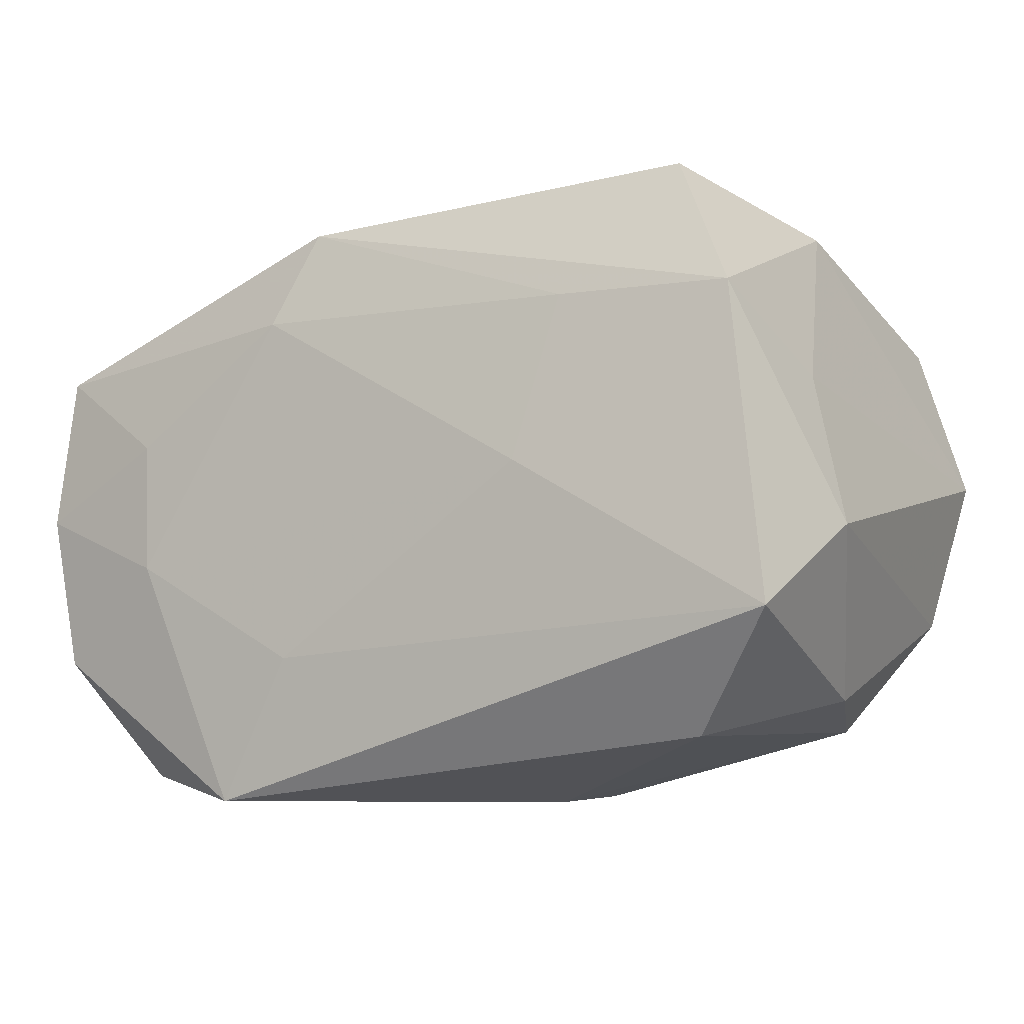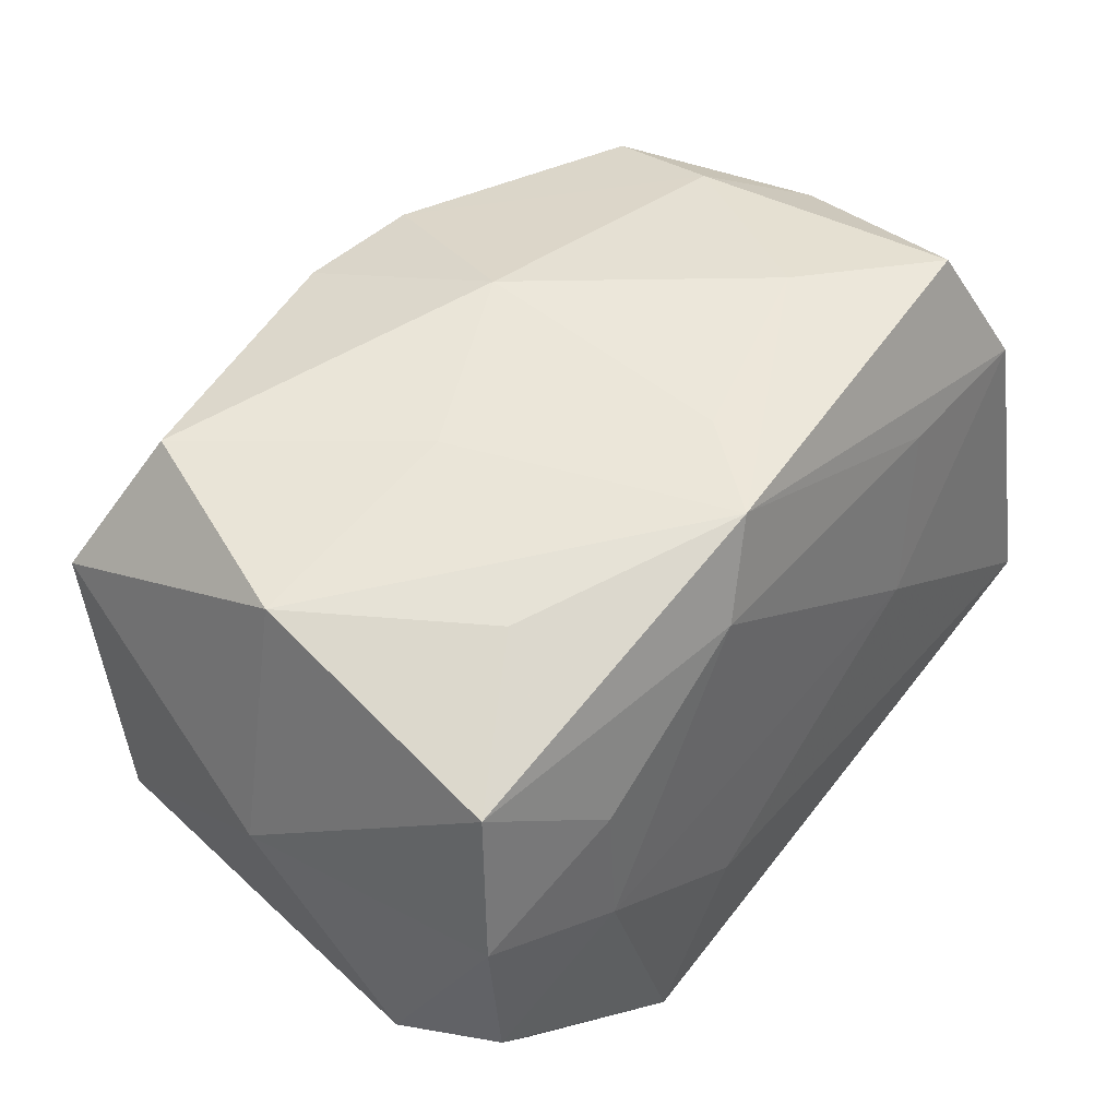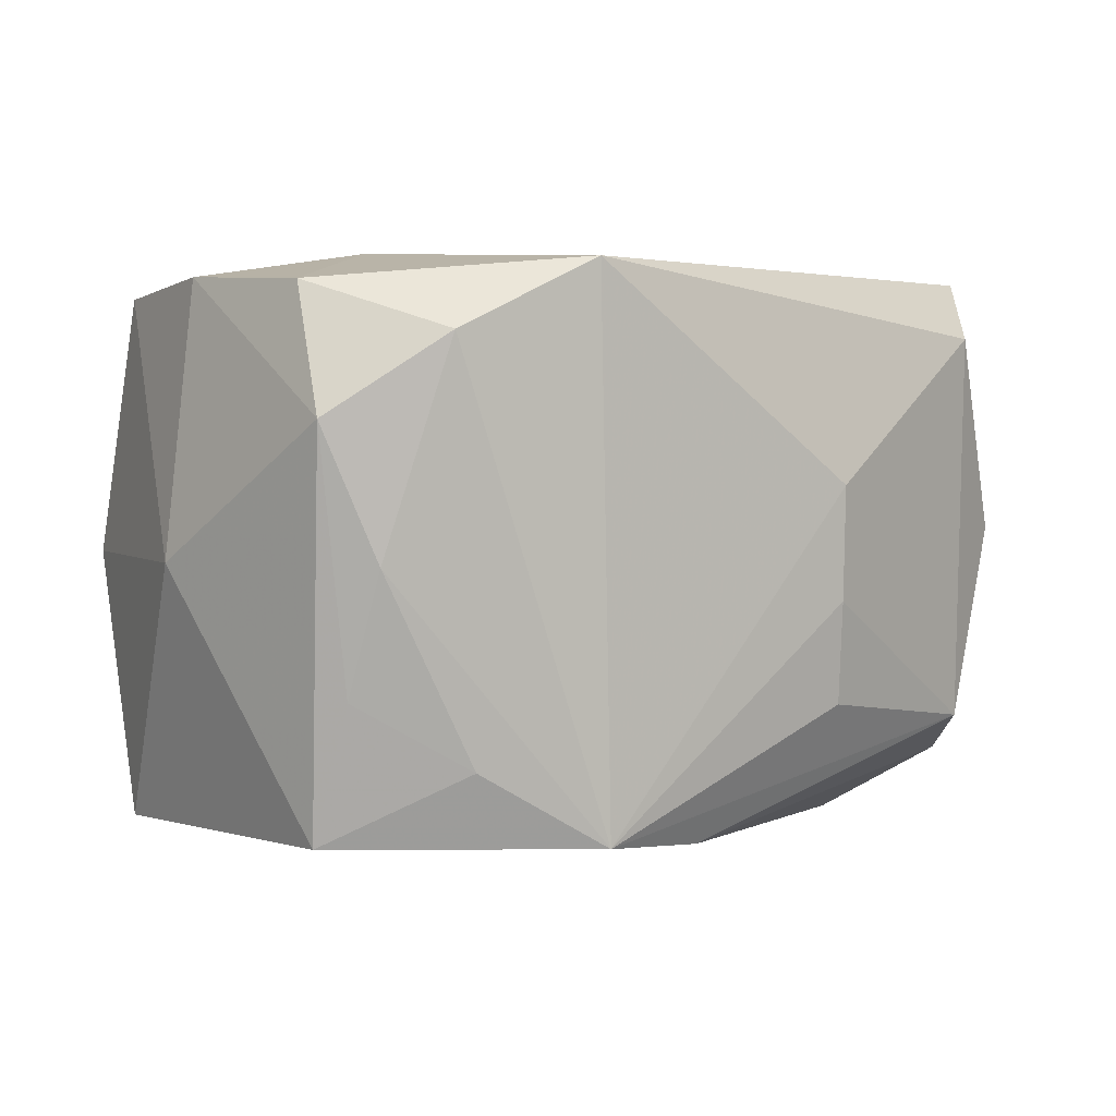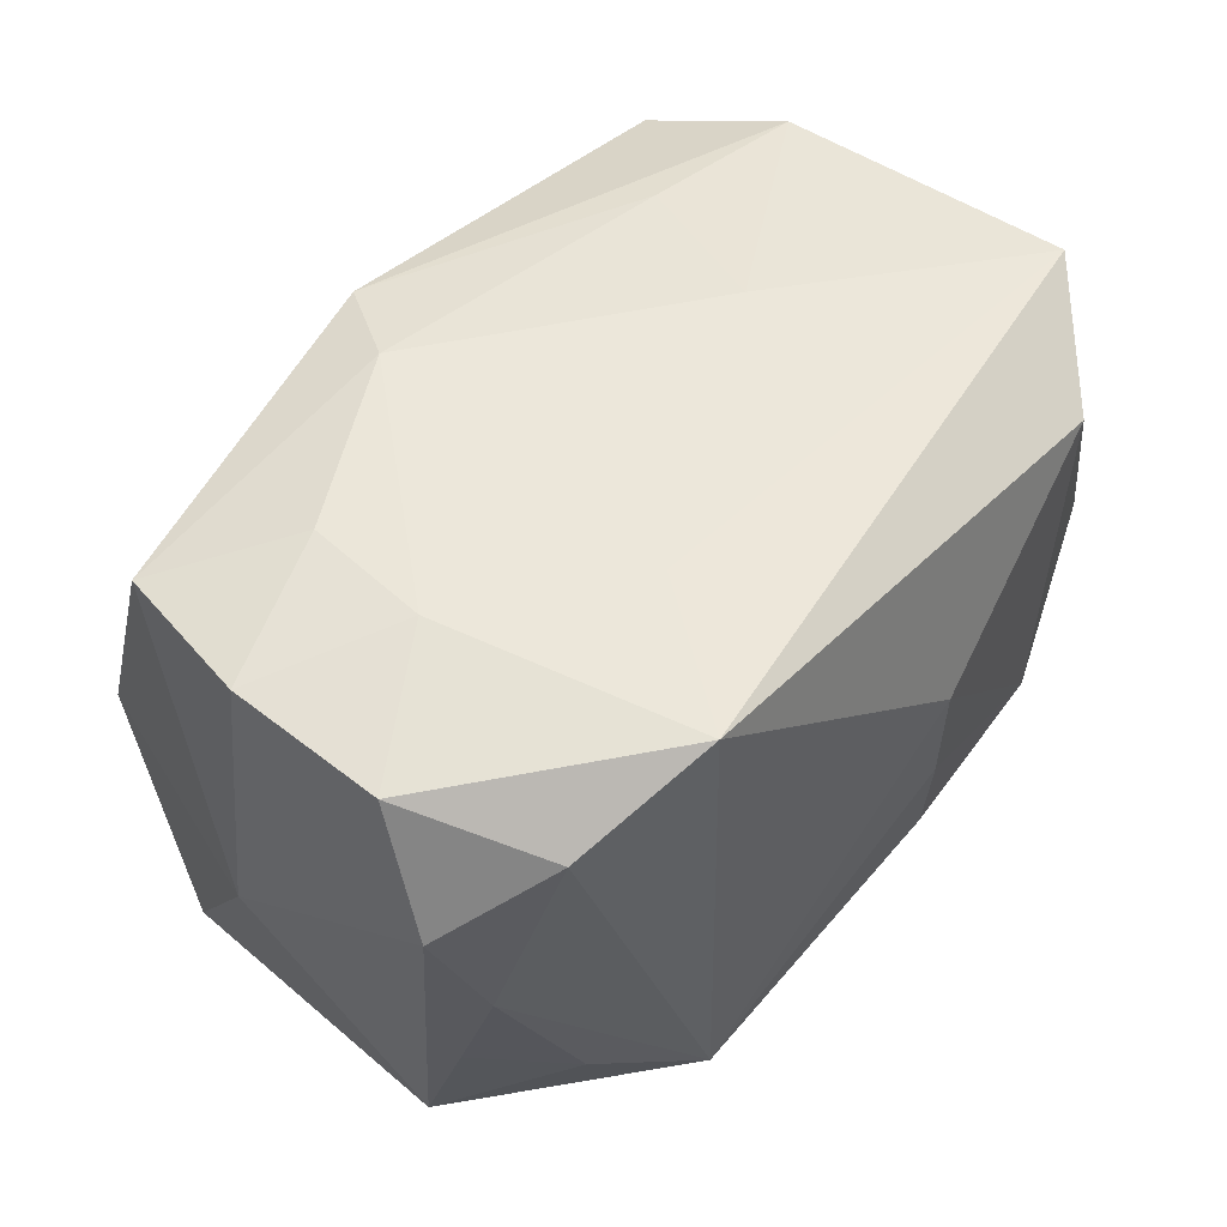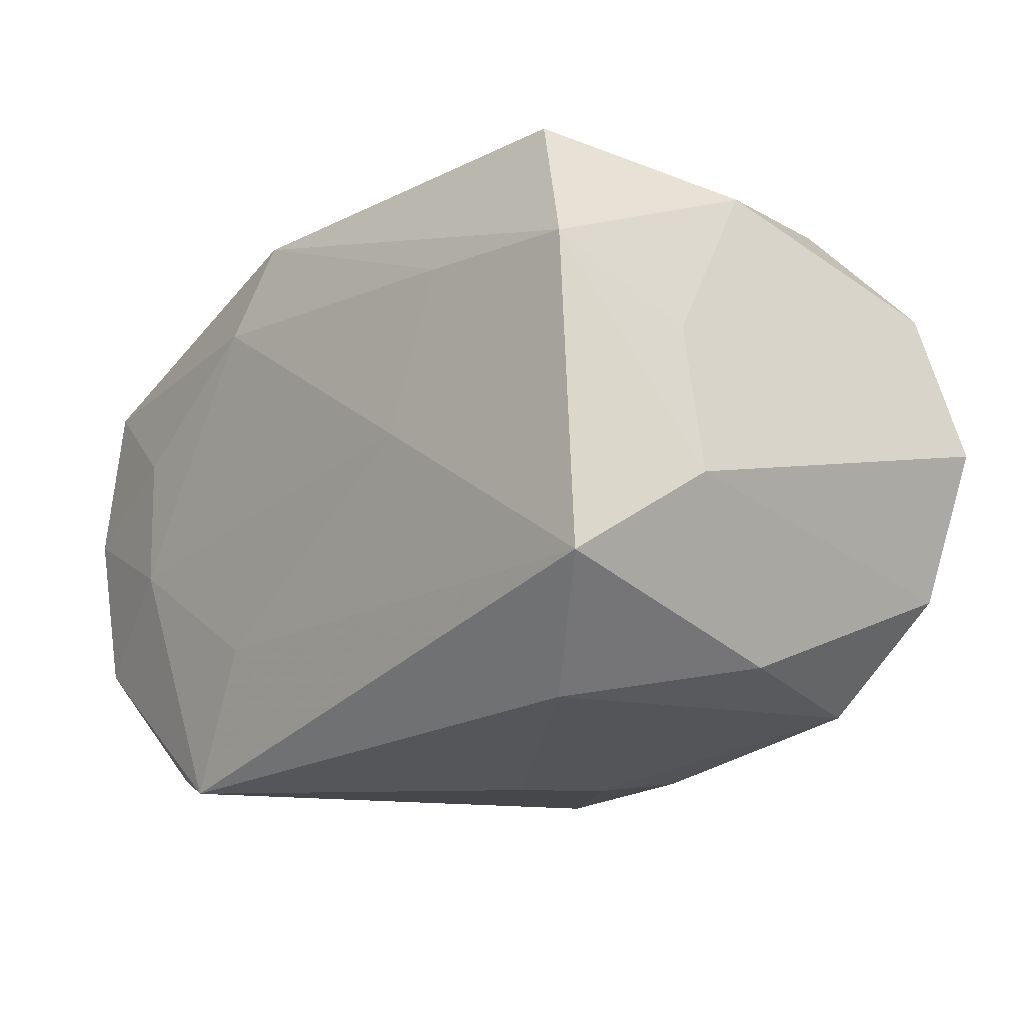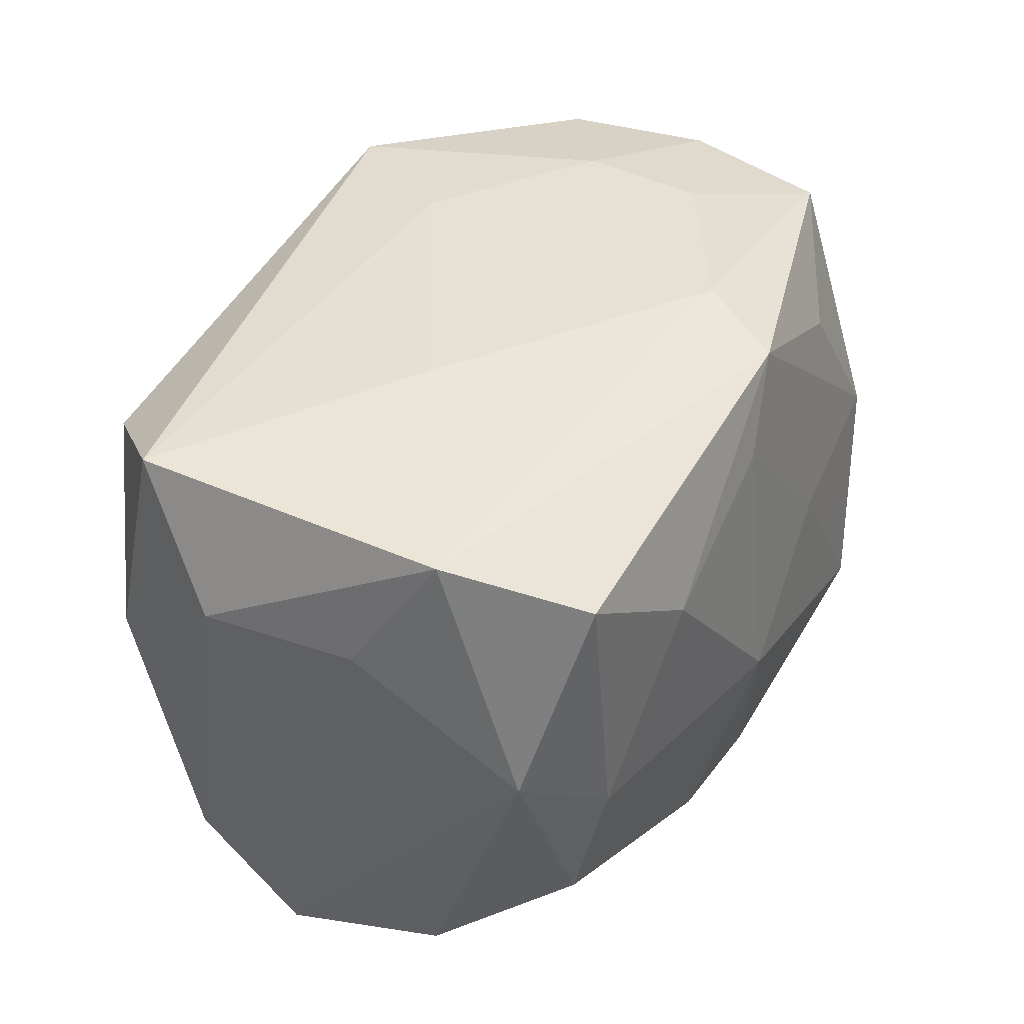
<metadata>
{"format":"obj","ext":"obj","renderer":"f3d","projection":"perspective","resolution":1024,"background":"white","views":[{"elev":-6.0,"azim":29.8,"up":"+Y"},{"elev":42.2,"azim":-49.9,"up":"+Y"},{"elev":3.4,"azim":-35.1,"up":"+Z"},{"elev":51.5,"azim":-42.2,"up":"+Z"},{"elev":-11.0,"azim":49.9,"up":"+Y"},{"elev":38.6,"azim":123.8,"up":"+Z"}]}
</metadata>
<code>
v -0.03342 -0.01844 0.01051
v -0.000814 0.02591 -0.007018
v 0.004818 0.007591 -0.02509
v 0.03571 0.002147 -0.02054
v -0.03141 -0.01385 -0.0202
v 0.0323 -0.01697 0.00125
v 0.03089 0.01443 0.02039
v -0.007861 -0.01345 0.02289
v 0.02541 0.02474 0.01709
v -0.0269 0.02159 -0.01654
v 0.01697 0.01445 0.02132
v 0.03298 -0.01009 -0.0184
v -0.02135 0.004272 -0.02207
v -0.003212 -0.02228 -0.02145
v 0.01406 0.02591 0.009836
v -0.03671 -0.001339 -0.0001378
v -0.01498 0.02276 -4.9e-06
v 0.008925 -0.025 -0.00351
v -0.03299 0.01148 0.01983
v -0.03216 -0.01344 0.02038
v -0.02285 0.01838 0.01353
v 0.03439 -0.01036 0.02211
v -0.008959 0.01441 -0.02339
v -0.02237 -0.02137 -0.01456
v 0.0255 -0.004081 -0.02375
v 0.03209 0.01424 -0.01889
v -0.02935 -0.01997 0.000188
v -0.01314 -0.02492 -0.02042
v -0.001056 0.02348 0.01432
v -0.005508 0.02243 -0.02196
v 0.03357 0.008155 0.01033
v 0.02642 -0.01942 -0.01412
v 0.03029 0.02127 0.0008139
v 0.02422 0.02276 -0.01458
v 0.03655 -0.003624 0.01117
v -0.02522 -0.02321 0.01667
v -0.03266 0.0187 -0.000276
v 0.008893 -0.02528 0.005417
v -0.02219 -0.005536 0.02289
v -0.03038 -0.01713 -0.009437
v -0.03404 -0.0009612 0.02097
v 0.004692 0.02281 -0.02163
v 0.009354 -0.02405 -0.01161
v 0.01899 0.01502 -0.02154
v -0.03344 0.01143 -0.02096
v -0.02258 0.004819 0.02263
v -0.009378 0.01432 0.0228
v 0.02683 -0.01983 0.01705
v 0.02257 0.02474 -0.004698
v -0.005945 0.02173 0.02114
v 0.01364 0.001508 0.02289
v -0.01426 -0.02514 0.02201
f 7 22 35
f 35 22 6
f 6 12 35
f 52 28 38
f 36 28 52
f 22 7 51
f 51 7 11
f 48 6 22
f 48 52 38
f 22 52 48
f 12 6 32
f 32 48 38
f 6 48 32
f 40 1 5
f 27 28 36
f 36 1 27
f 1 40 27
f 20 52 39
f 36 52 20
f 20 1 36
f 39 51 47
f 47 51 11
f 5 1 16
f 19 47 50
f 50 47 11
f 50 7 9
f 11 7 50
f 3 5 13
f 8 52 22
f 22 51 8
f 39 52 8
f 8 51 39
f 9 7 33
f 12 25 4
f 35 12 4
f 26 33 4
f 44 25 3
f 44 4 25
f 26 4 44
f 12 32 14
f 14 25 12
f 14 32 28
f 3 25 14
f 14 5 3
f 14 28 5
f 28 32 43
f 28 27 24
f 24 27 40
f 5 28 24
f 24 40 5
f 39 47 46
f 46 47 19
f 5 16 45
f 45 13 5
f 45 23 3
f 3 13 45
f 1 20 41
f 41 16 1
f 19 16 41
f 41 20 39
f 39 46 41
f 41 46 19
f 19 50 21
f 17 2 10
f 15 50 9
f 34 33 26
f 31 7 35
f 31 33 7
f 35 4 31
f 31 4 33
f 3 23 30
f 30 45 10
f 23 45 30
f 10 2 30
f 38 28 18
f 28 43 18
f 18 32 38
f 18 43 32
f 37 17 10
f 19 21 37
f 37 21 50
f 50 17 37
f 10 45 37
f 37 16 19
f 37 45 16
f 29 15 2
f 50 15 29
f 2 17 29
f 29 17 50
f 26 44 42
f 42 34 26
f 42 44 3
f 3 30 42
f 42 30 2
f 9 33 49
f 33 34 49
f 49 15 9
f 2 15 49
f 49 42 2
f 34 42 49

</code>
